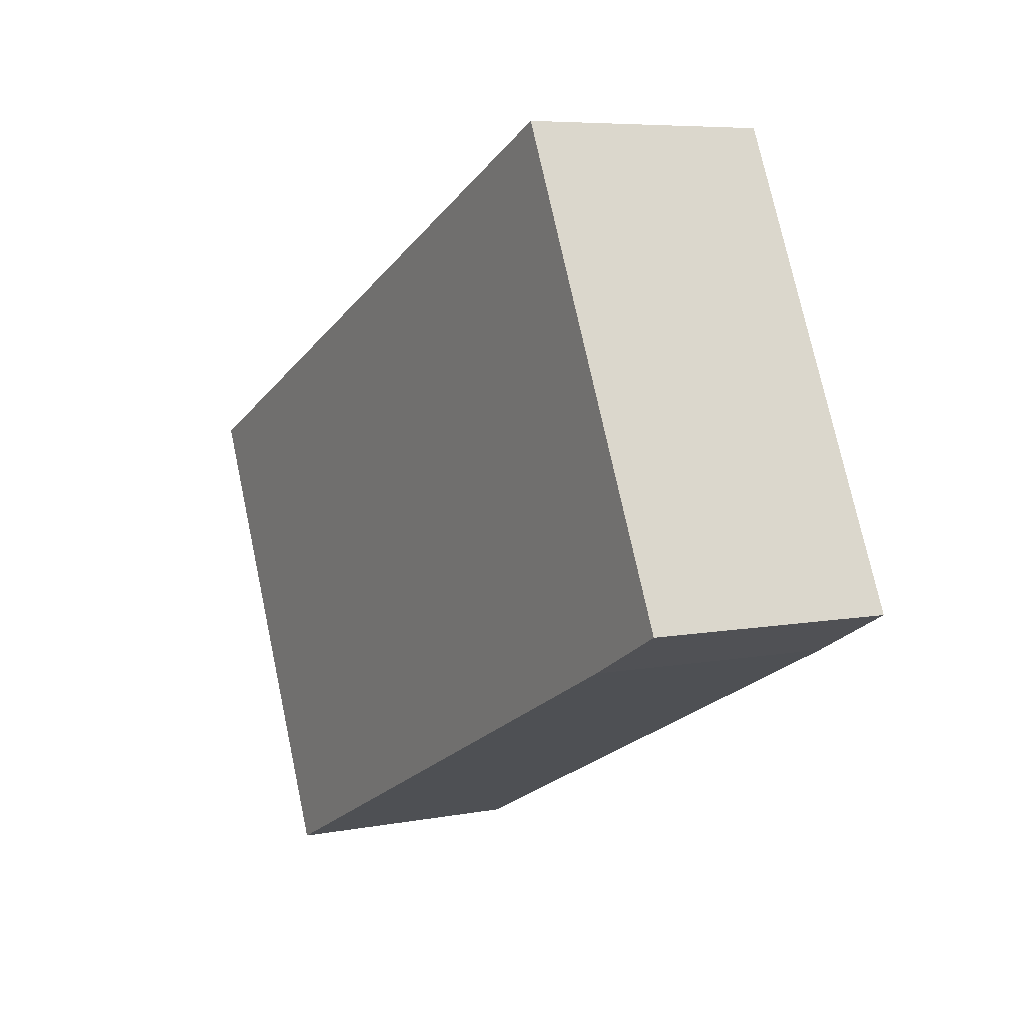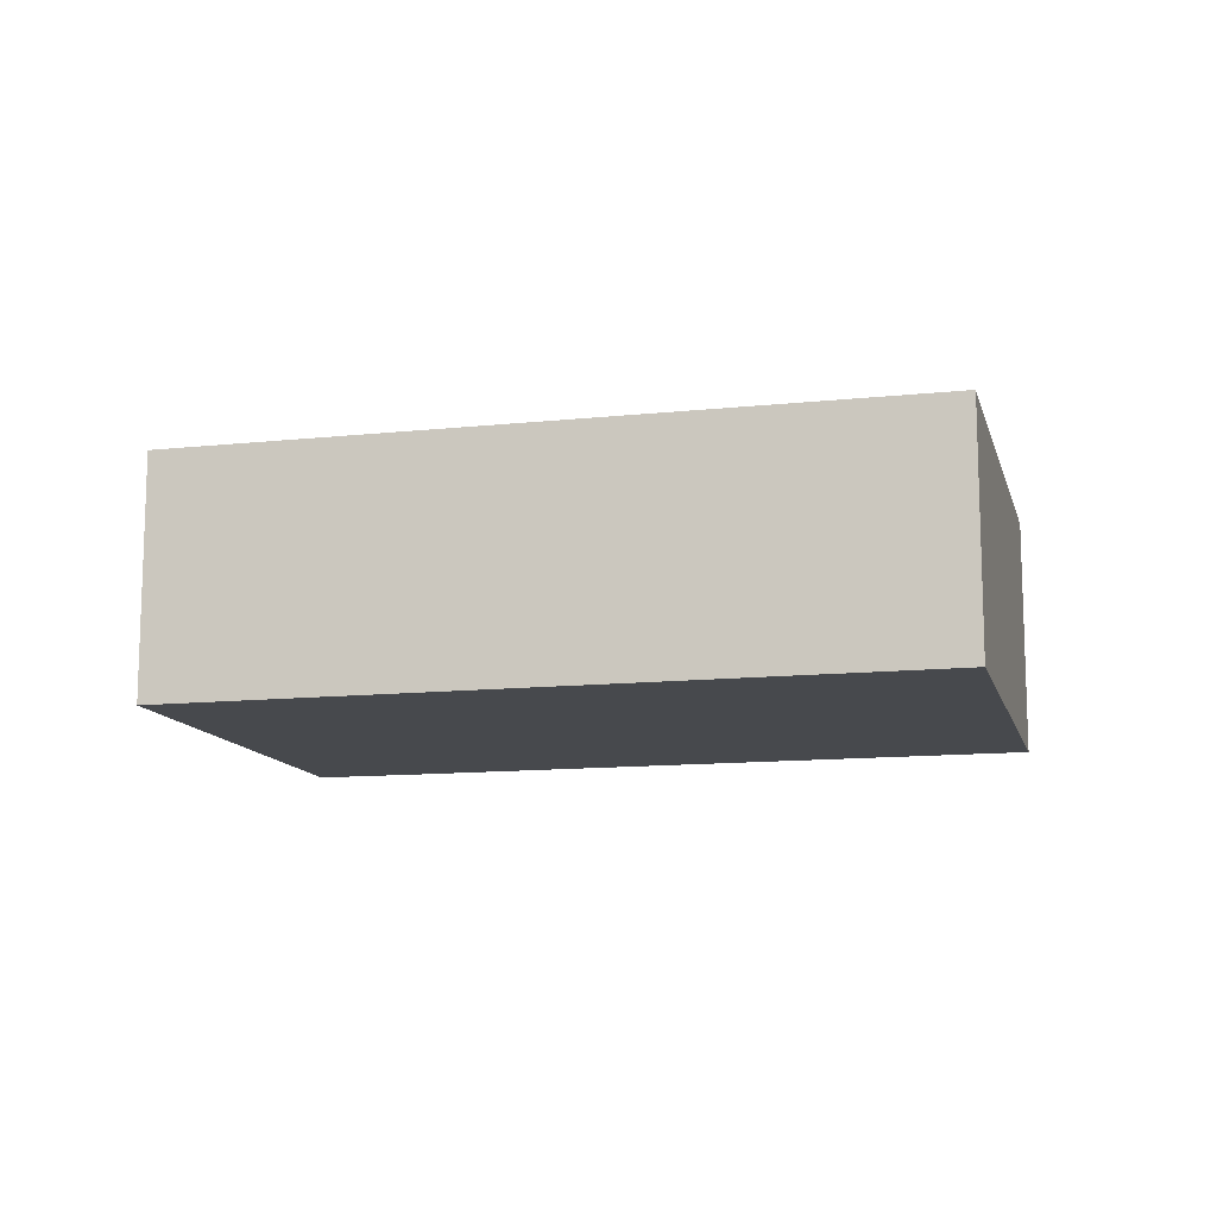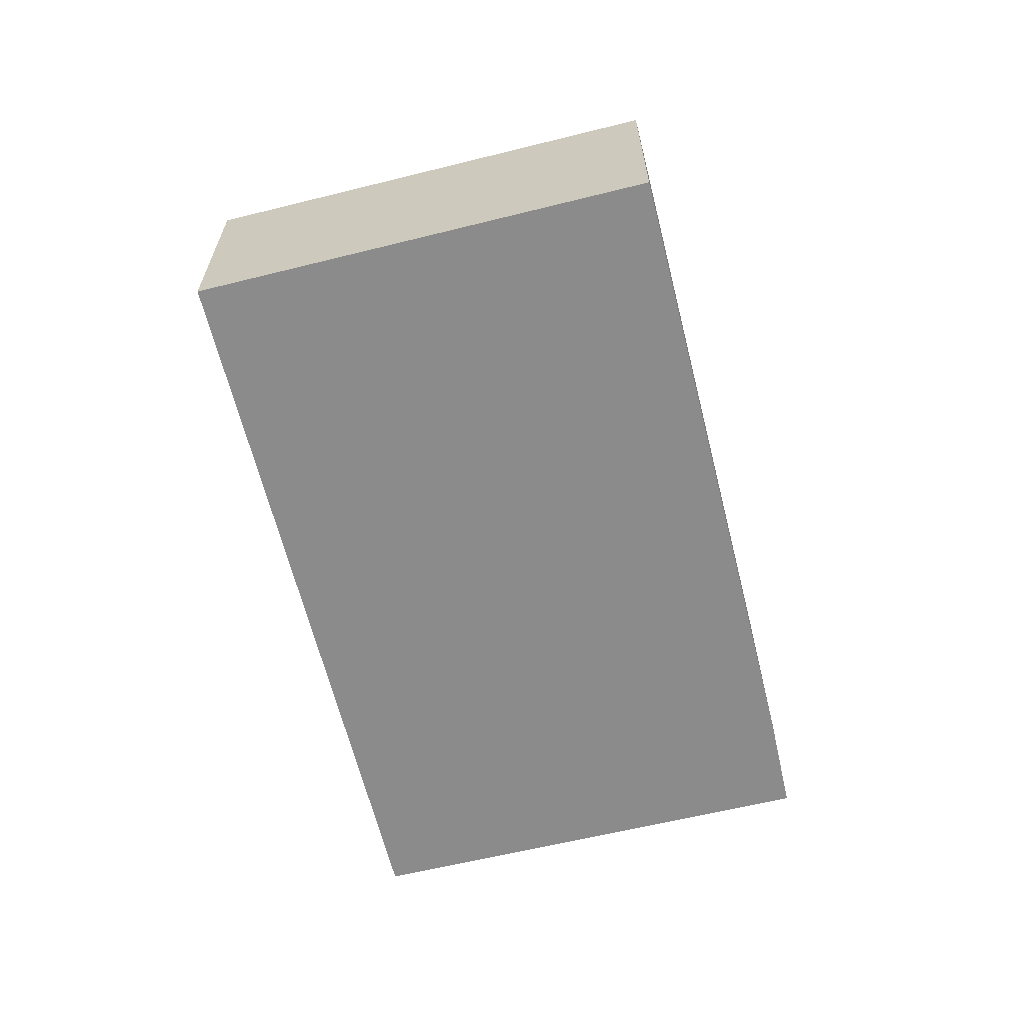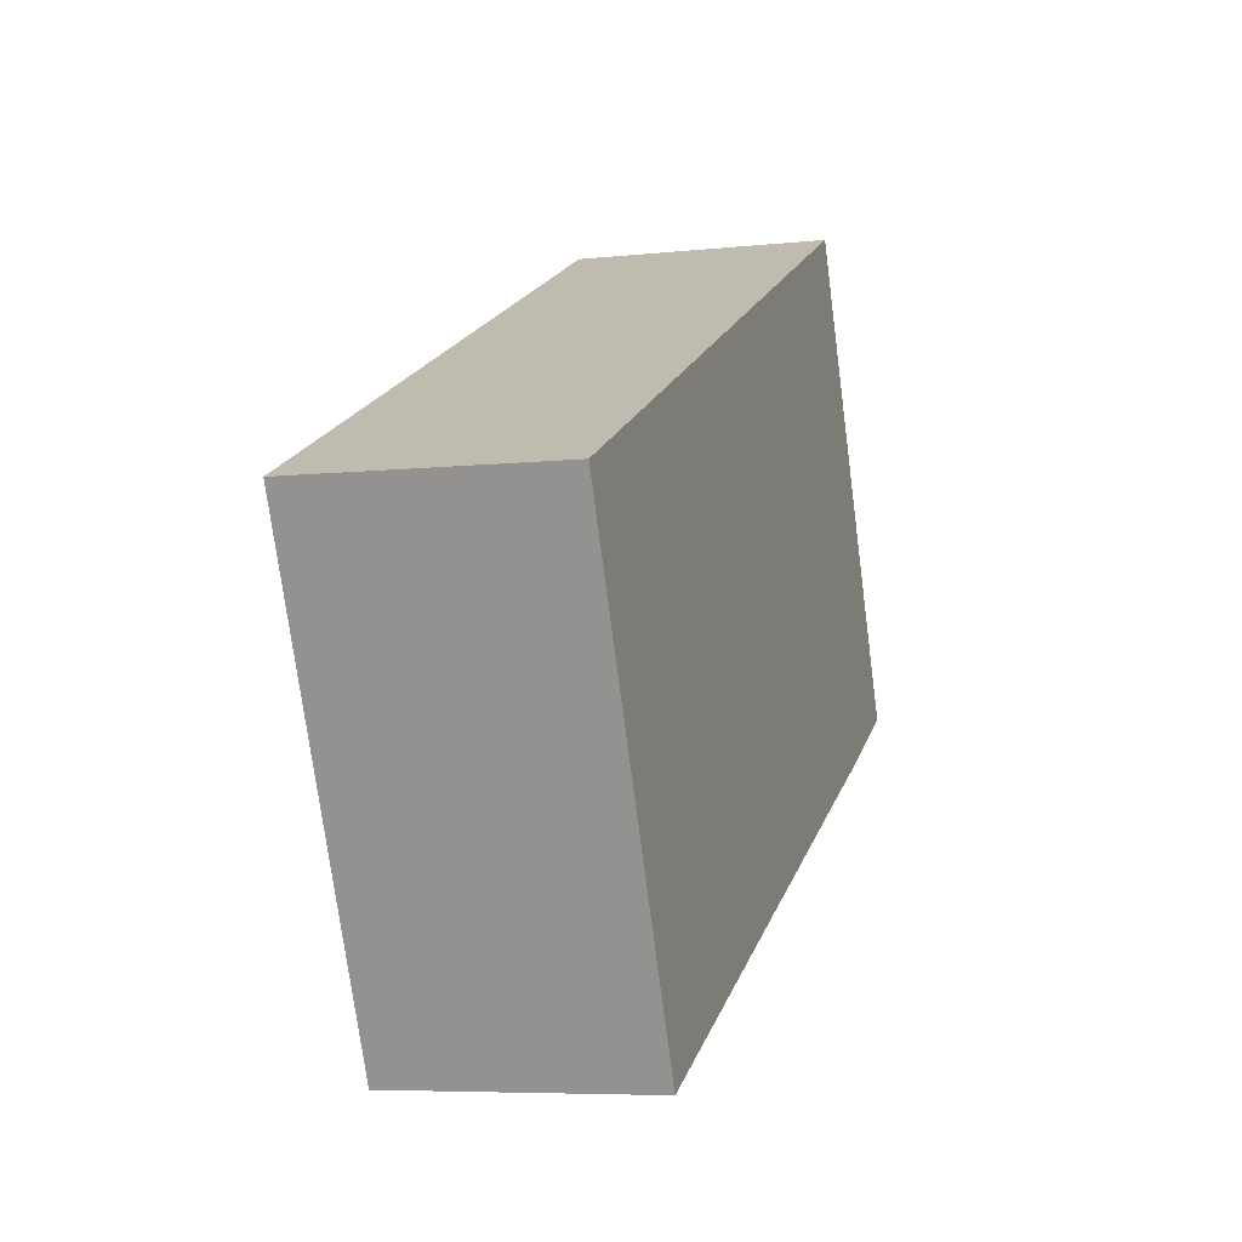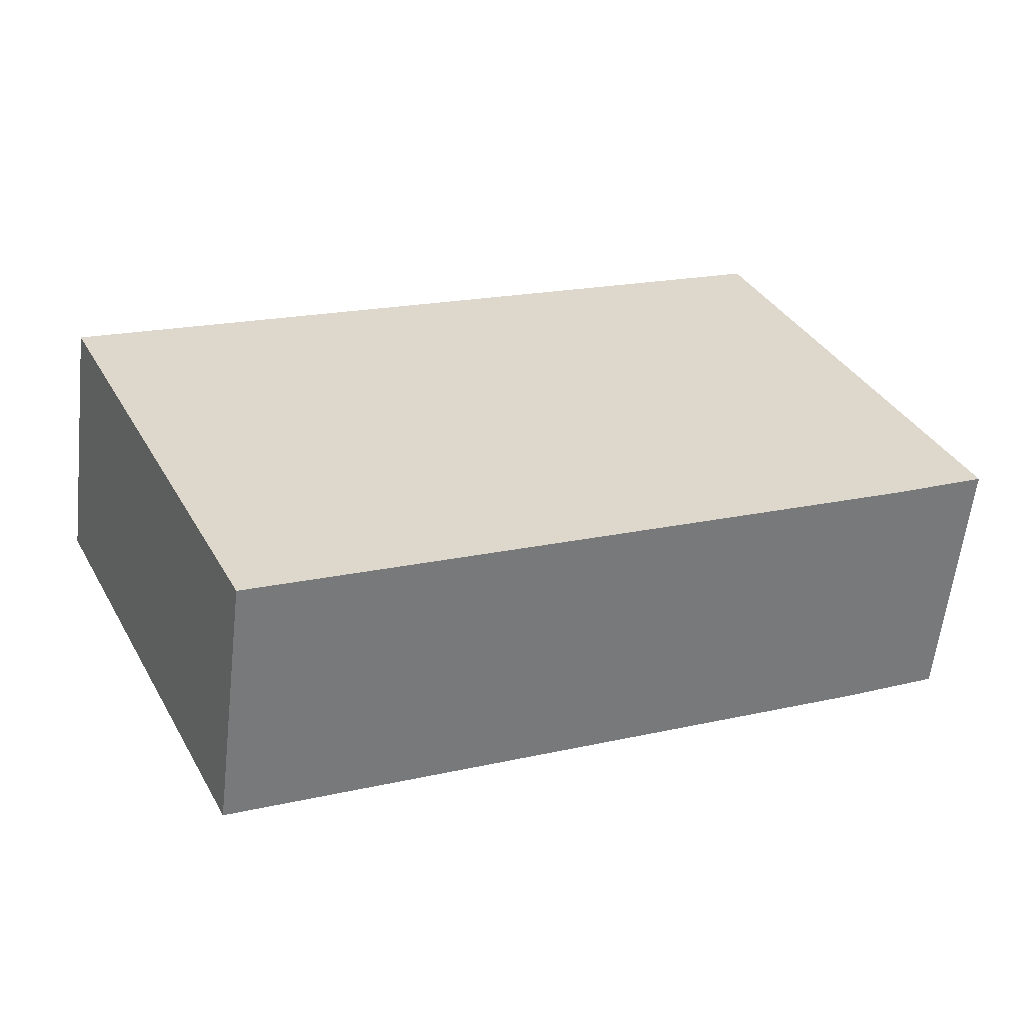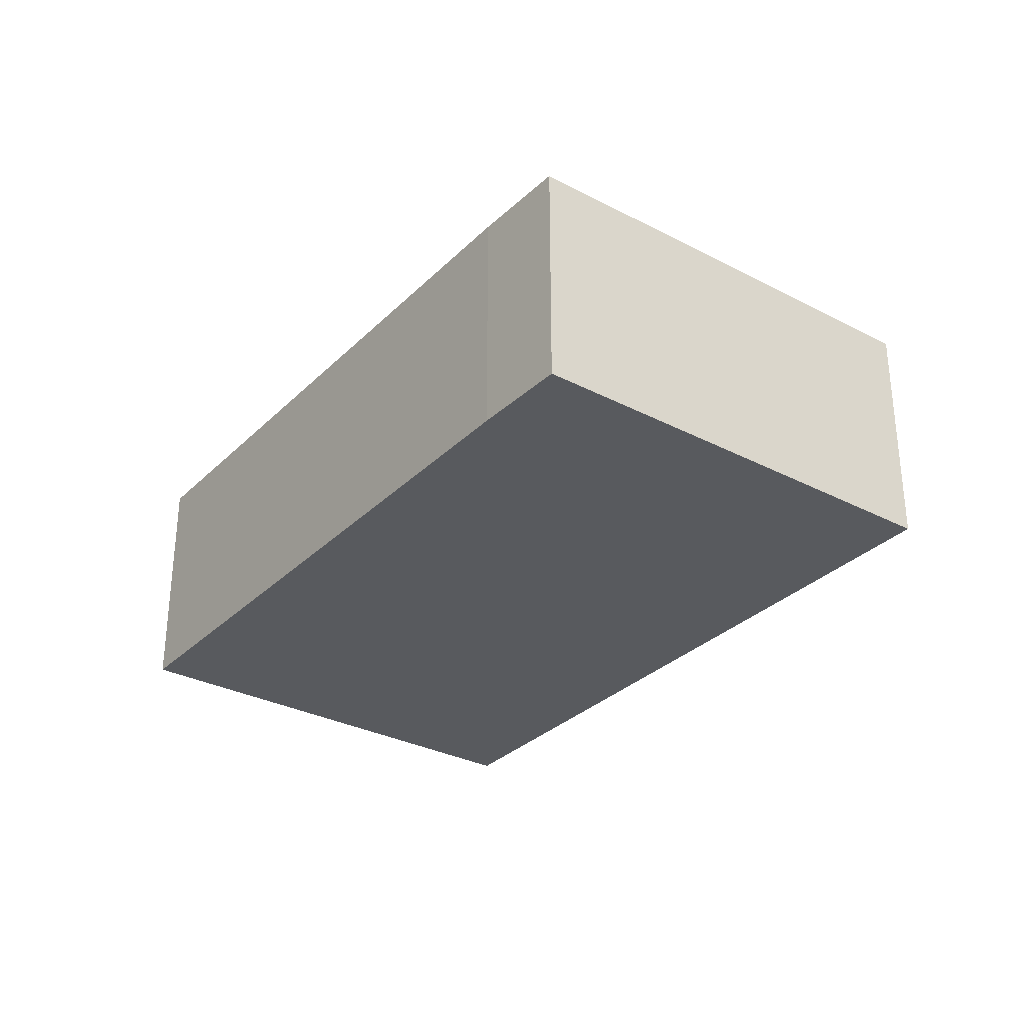
<metadata>
{"format":"obj","ext":"obj","renderer":"f3d","projection":"perspective","resolution":1024,"background":"white","views":[{"elev":6.5,"azim":-119.6,"up":"+Z"},{"elev":-12.2,"azim":38.9,"up":"+Y"},{"elev":-64.0,"azim":128.9,"up":"+Y"},{"elev":-6.5,"azim":107.7,"up":"+Z"},{"elev":-59.3,"azim":173.6,"up":"+Z"},{"elev":-31.1,"azim":-101.5,"up":"+Y"}]}
</metadata>
<code>
v  1.774 4.732 -0.879
v  17.65 4.732 2.176
v  13.69 4.732 -6.388
v  4.003 4.732 8.484
v  0 4.732 2.898e-16
v  17.65 -1.332e-16 2.176
v  13.69 3.912e-16 -6.388
v  1.774 5.382e-17 -0.879
v  0 0 0
v  4.003 -5.195e-16 8.484
g defaultobject
f 1 2 3
f 2 1 4
f 4 1 5
f 6 3 2
f 3 6 7
f 7 1 3
f 1 7 8
f 8 5 1
f 5 8 9
f 9 4 5
f 4 9 10
f 10 2 4
f 2 10 6
f 10 7 6
f 7 10 8
f 8 10 9

</code>
